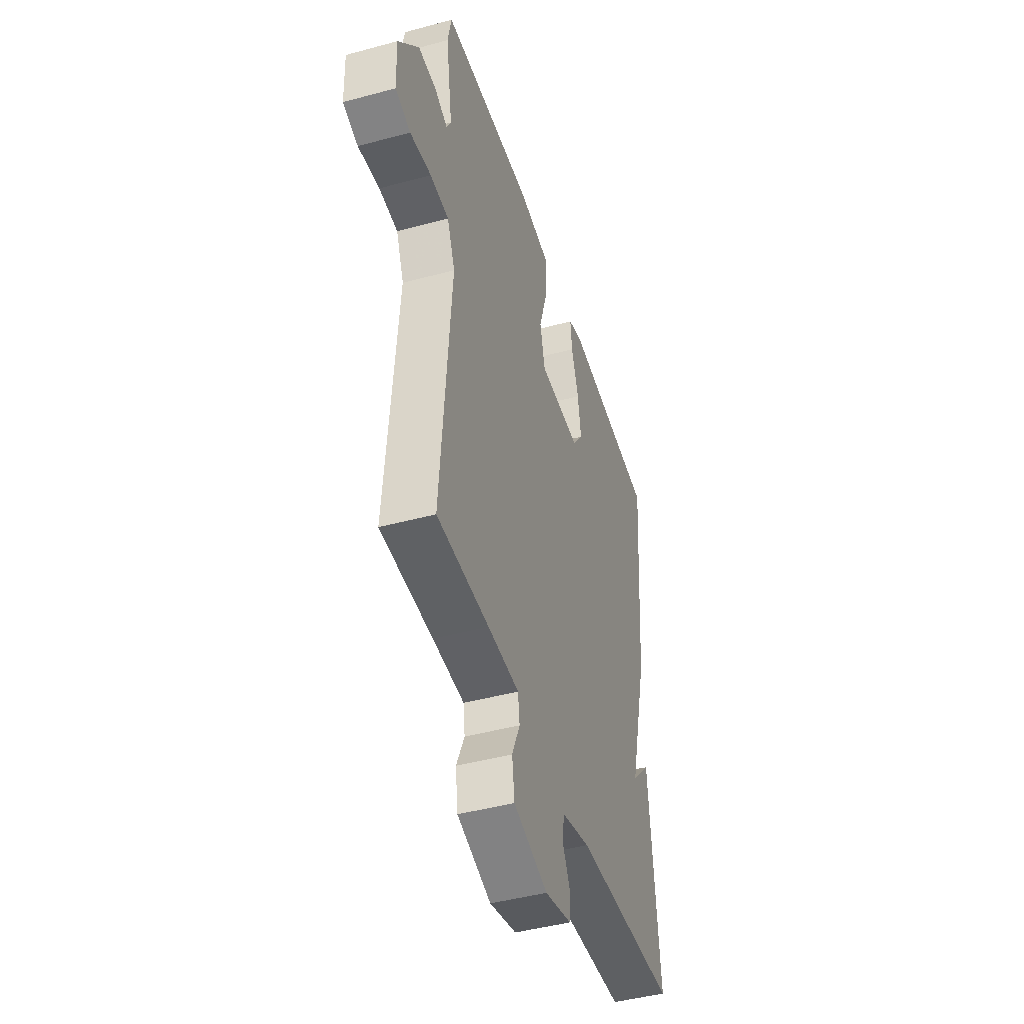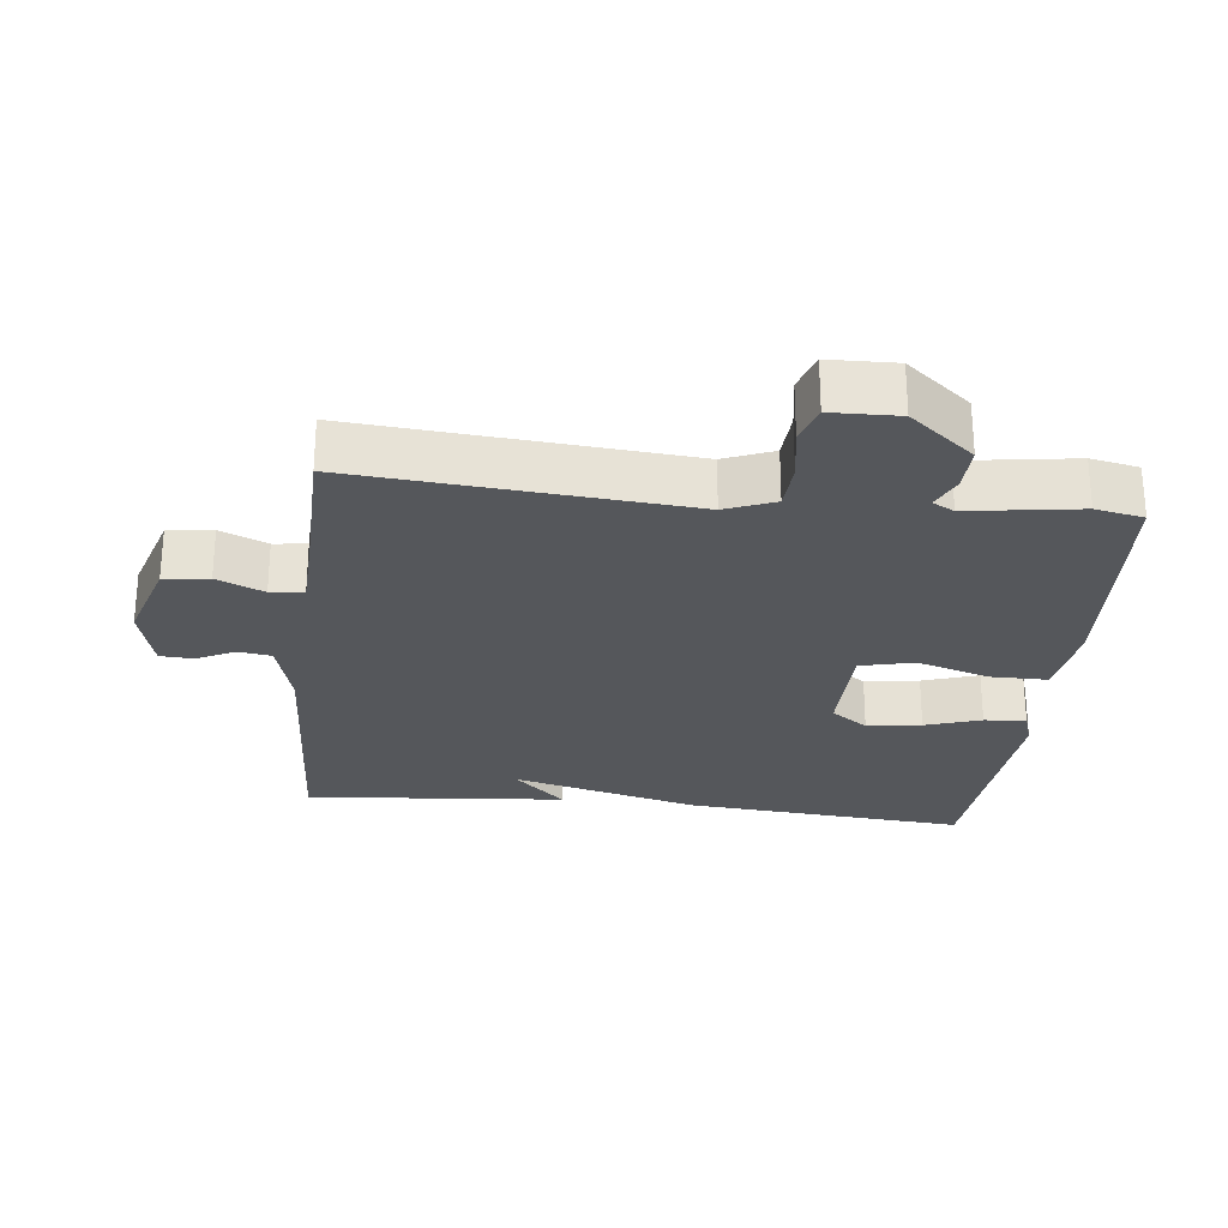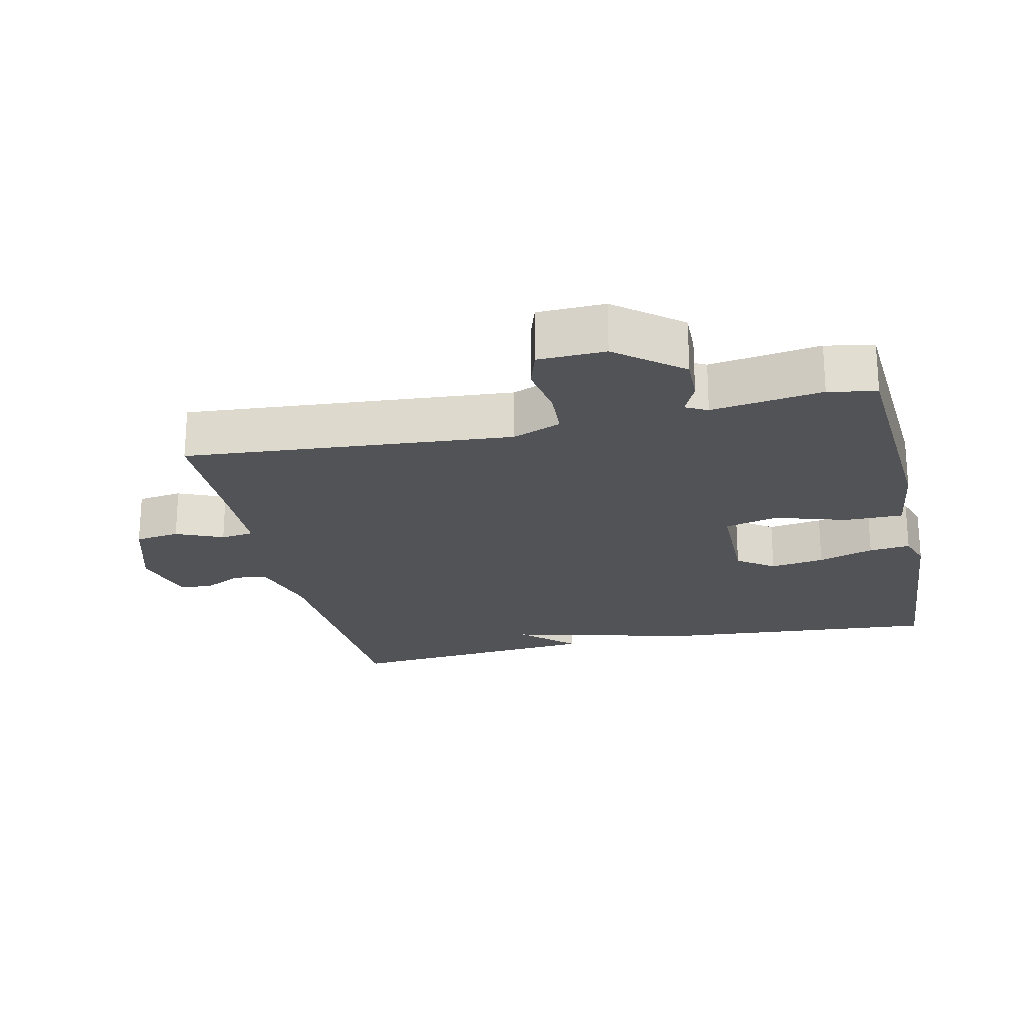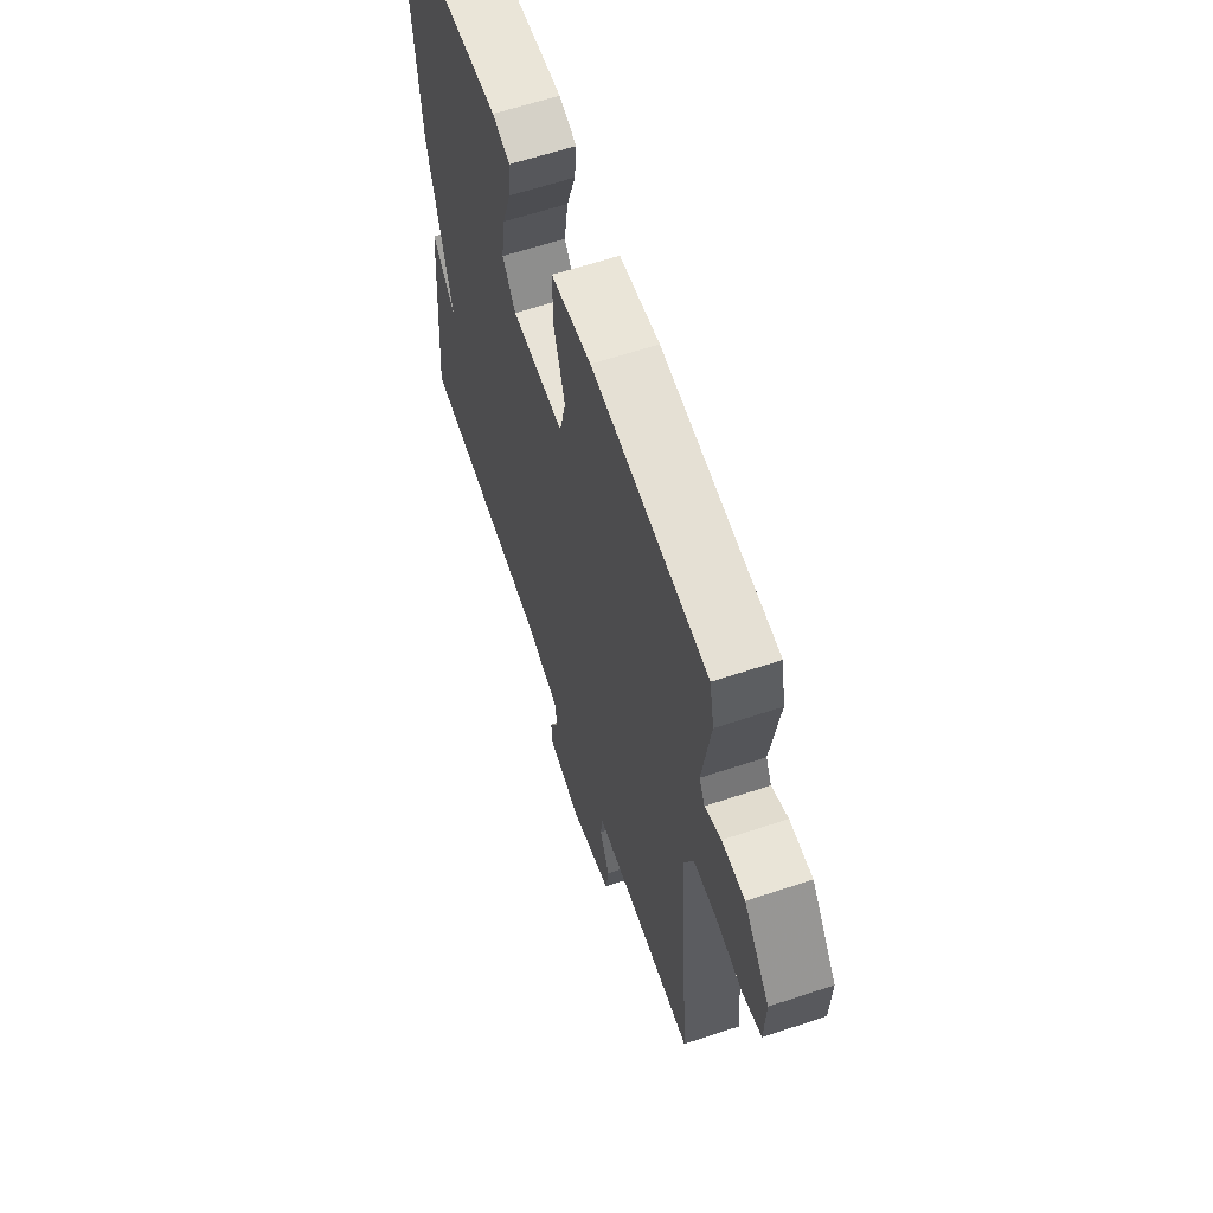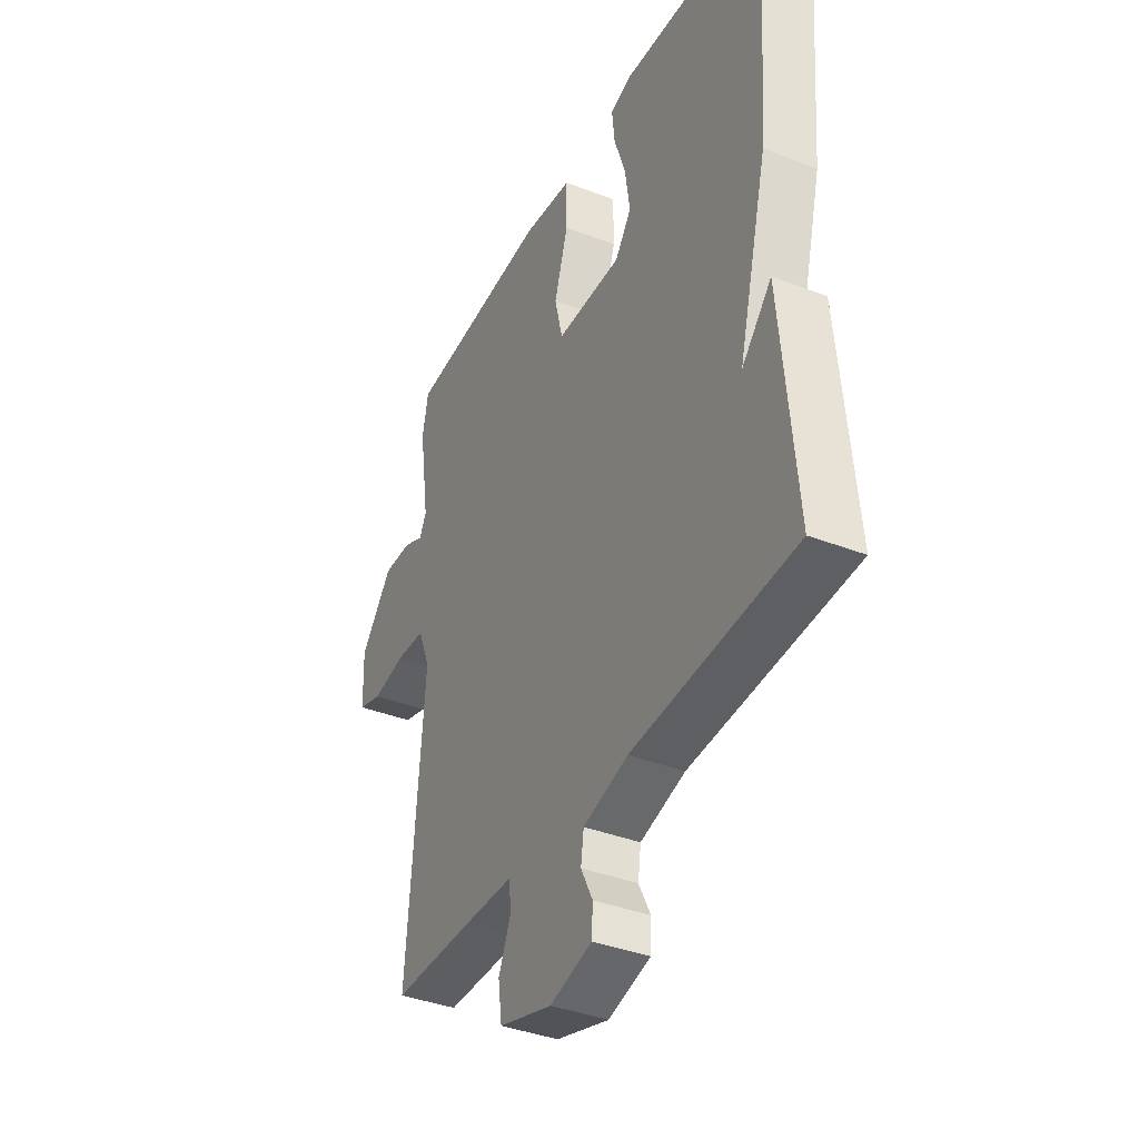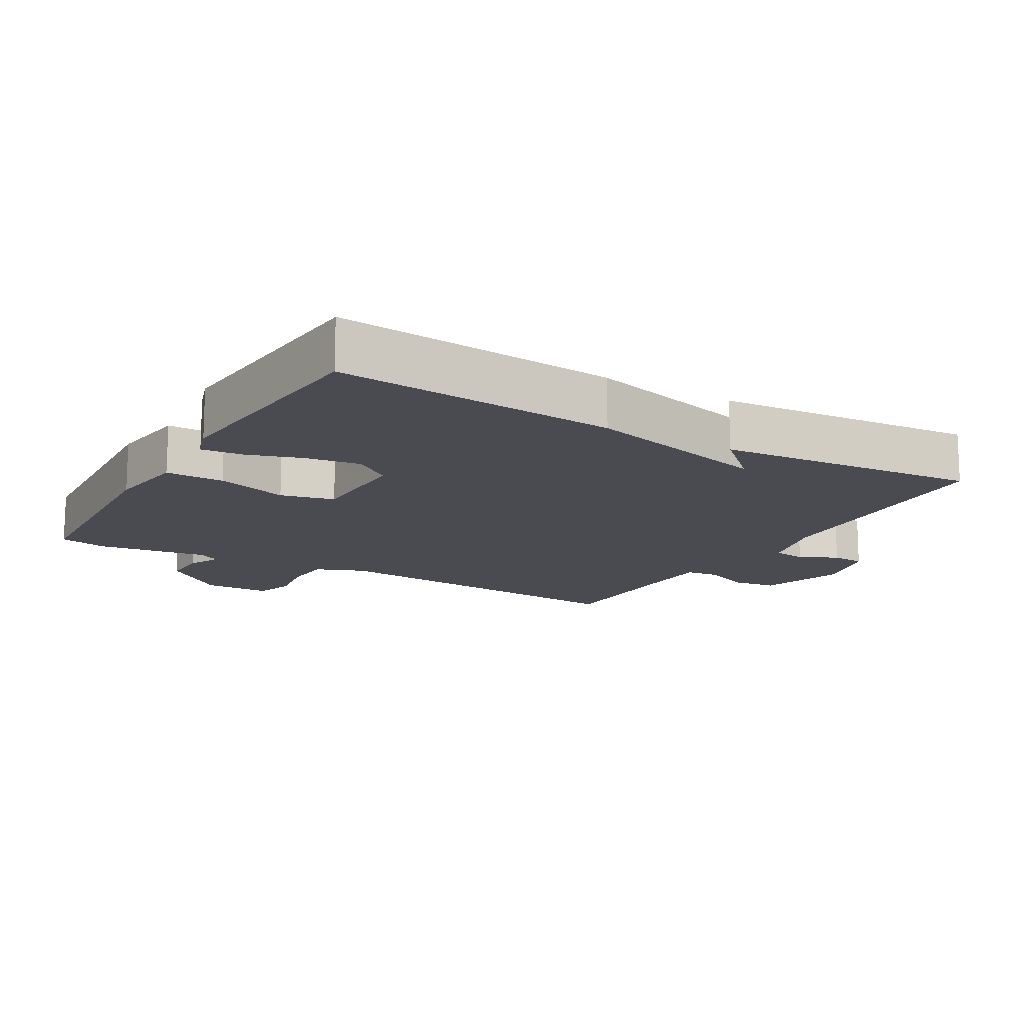
<metadata>
{"format":"obj","ext":"obj","renderer":"f3d","projection":"perspective","resolution":1024,"background":"white","views":[{"elev":-45.2,"azim":-72.6,"up":"+Z"},{"elev":-26.6,"azim":-96.5,"up":"+Y"},{"elev":-22.1,"azim":-77.3,"up":"+Y"},{"elev":62.5,"azim":-108.6,"up":"+Z"},{"elev":-38.5,"azim":64.0,"up":"+Z"},{"elev":-14.4,"azim":59.6,"up":"+Y"}]}
</metadata>
<code>
v -0.5 0.07 -0.5
v -0.461 0.07 -0.017
v -0.49 0.07 0.055
v -0.56 0.07 0.059
v -0.64 0.07 0.046
v -0.697 0.07 0.064
v -0.7 0.07 0.163
v -0.623 0.07 0.258
v -0.555 0.07 0.256
v -0.507 0.07 0.234
v -0.49 0.07 0.266
v -0.514 0.07 0.429
v -0.5 0.07 0.5
v -0.156 0.07 0.522
v -0.037 0.07 0.506
v -0.037 0.07 0.42
v -0.07 0.07 0.314
v -0.051 0.07 0.235
v 0.105 0.07 0.233
v 0.144 0.07 0.287
v 0.132 0.07 0.367
v 0.105 0.07 0.449
v 0.099 0.07 0.51
v 0.151 0.07 0.527
v 0.5 0.07 0.5
v 0.466 0.07 0.084
v 0.395 0.07 -0.192
v 0.466 0.07 -0.116
v 0.5 0.07 -0.5
v 0.114 0.07 -0.521
v 0.007 0.07 -0.55
v 0 0.07 -0.599
v 0.028 0.07 -0.655
v 0.025 0.07 -0.704
v -0.075 0.07 -0.73
v -0.202 0.07 -0.691
v -0.211 0.07 -0.625
v -0.181 0.07 -0.556
v -0.187 0.07 -0.507
v -0.305 0.07 -0.503
v -0.5 0 -0.5
v -0.461 0 -0.017
v -0.49 0 0.055
v -0.56 0 0.059
v -0.64 0 0.046
v -0.697 0 0.064
v -0.7 0 0.163
v -0.623 0 0.258
v -0.555 0 0.256
v -0.507 0 0.234
v -0.49 0 0.266
v -0.514 0 0.429
v -0.5 0 0.5
v -0.156 0 0.522
v -0.037 0 0.506
v -0.037 0 0.42
v -0.07 0 0.314
v -0.051 0 0.235
v 0.105 0 0.233
v 0.144 0 0.287
v 0.132 0 0.367
v 0.105 0 0.449
v 0.099 0 0.51
v 0.151 0 0.527
v 0.5 0 0.5
v 0.466 0 0.084
v 0.395 0 -0.192
v 0.466 0 -0.116
v 0.5 0 -0.5
v 0.114 0 -0.521
v 0.007 0 -0.55
v 0 0 -0.599
v 0.028 0 -0.655
v 0.025 0 -0.704
v -0.075 0 -0.73
v -0.202 0 -0.691
v -0.211 0 -0.625
v -0.181 0 -0.556
v -0.187 0 -0.507
v -0.305 0 -0.503
f 36 37 38
f 35 36 38
f 34 35 38
f 33 34 38
f 32 33 38
f 31 32 38 39
f 30 31 39
f 27 28 29 30
f 27 30 39
f 25 26 27
f 24 25 27
f 23 24 27
f 22 23 27
f 21 22 27
f 20 21 27
f 27 39 40
f 20 27 40
f 19 20 40
f 15 16 17
f 14 15 17
f 13 14 17
f 12 13 17
f 11 12 17
f 10 11 17 18
f 8 9 10
f 7 8 10
f 6 7 10
f 5 6 10
f 4 5 10
f 10 18 19
f 4 10 19
f 3 4 19
f 19 40 1 2
f 2 3 19
f 78 77 76
f 78 76 75
f 78 75 74
f 78 74 73
f 78 73 72
f 79 78 72 71
f 79 71 70
f 70 69 68 67
f 79 70 67
f 67 66 65
f 67 65 64
f 67 64 63
f 67 63 62
f 67 62 61
f 67 61 60
f 80 79 67
f 80 67 60
f 80 60 59
f 57 56 55
f 57 55 54
f 57 54 53
f 57 53 52
f 57 52 51
f 58 57 51 50
f 50 49 48
f 50 48 47
f 50 47 46
f 50 46 45
f 50 45 44
f 59 58 50
f 59 50 44
f 59 44 43
f 42 41 80 59
f 59 43 42
f 1 41 42 2
f 2 42 43 3
f 3 43 44 4
f 4 44 45 5
f 5 45 46 6
f 6 46 47 7
f 7 47 48 8
f 8 48 49 9
f 9 49 50 10
f 10 50 51 11
f 11 51 52 12
f 12 52 53 13
f 13 53 54 14
f 14 54 55 15
f 15 55 56 16
f 16 56 57 17
f 17 57 58 18
f 18 58 59 19
f 19 59 60 20
f 20 60 61 21
f 21 61 62 22
f 22 62 63 23
f 23 63 64 24
f 24 64 65 25
f 25 65 66 26
f 26 66 67 27
f 27 67 68 28
f 28 68 69 29
f 29 69 70 30
f 30 70 71 31
f 31 71 72 32
f 32 72 73 33
f 33 73 74 34
f 34 74 75 35
f 35 75 76 36
f 36 76 77 37
f 37 77 78 38
f 38 78 79 39
f 39 79 80 40
f 40 80 41 1

</code>
